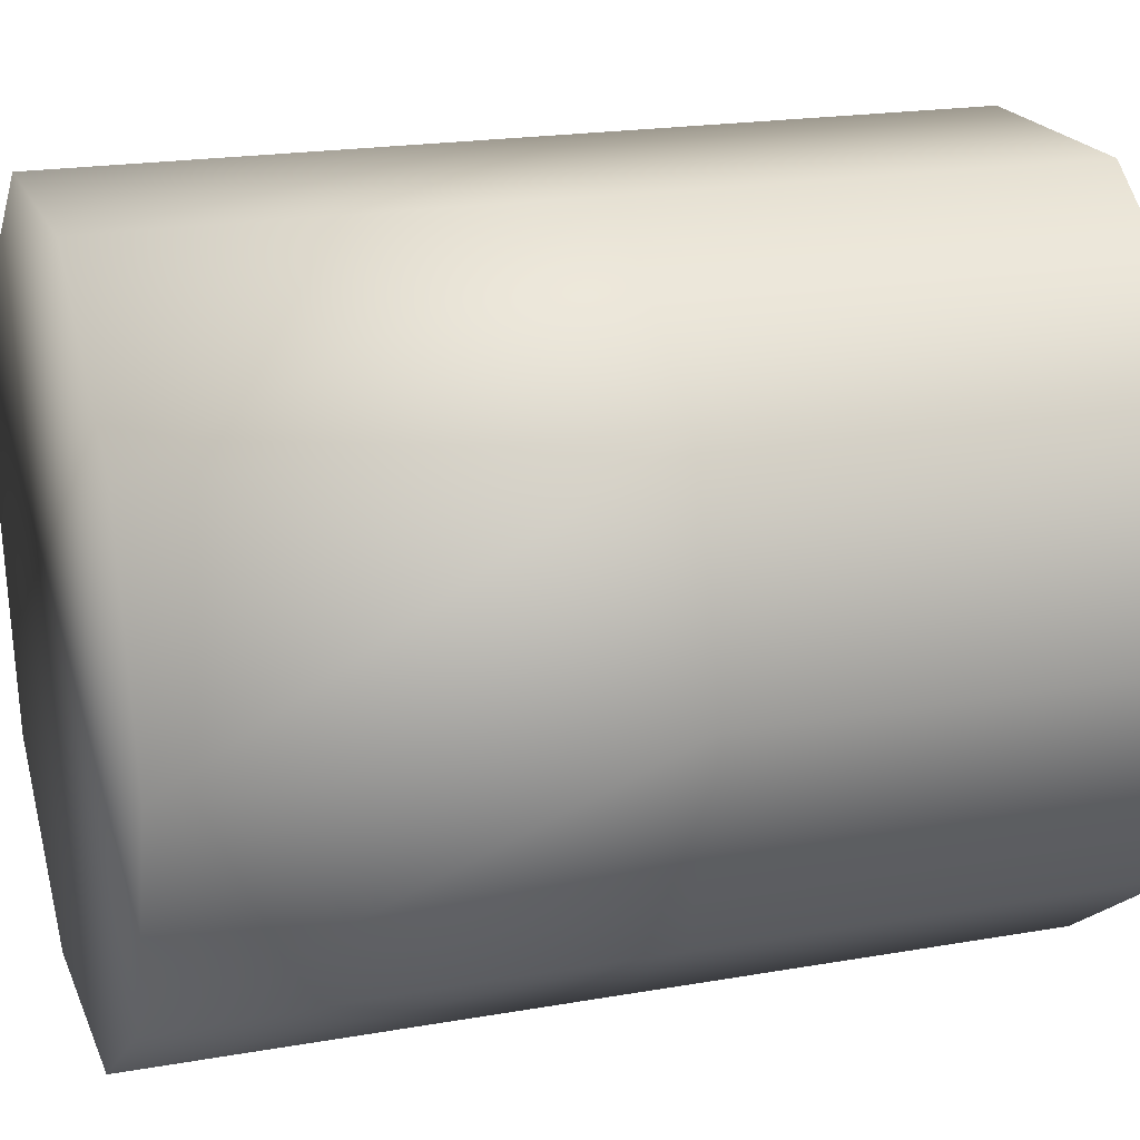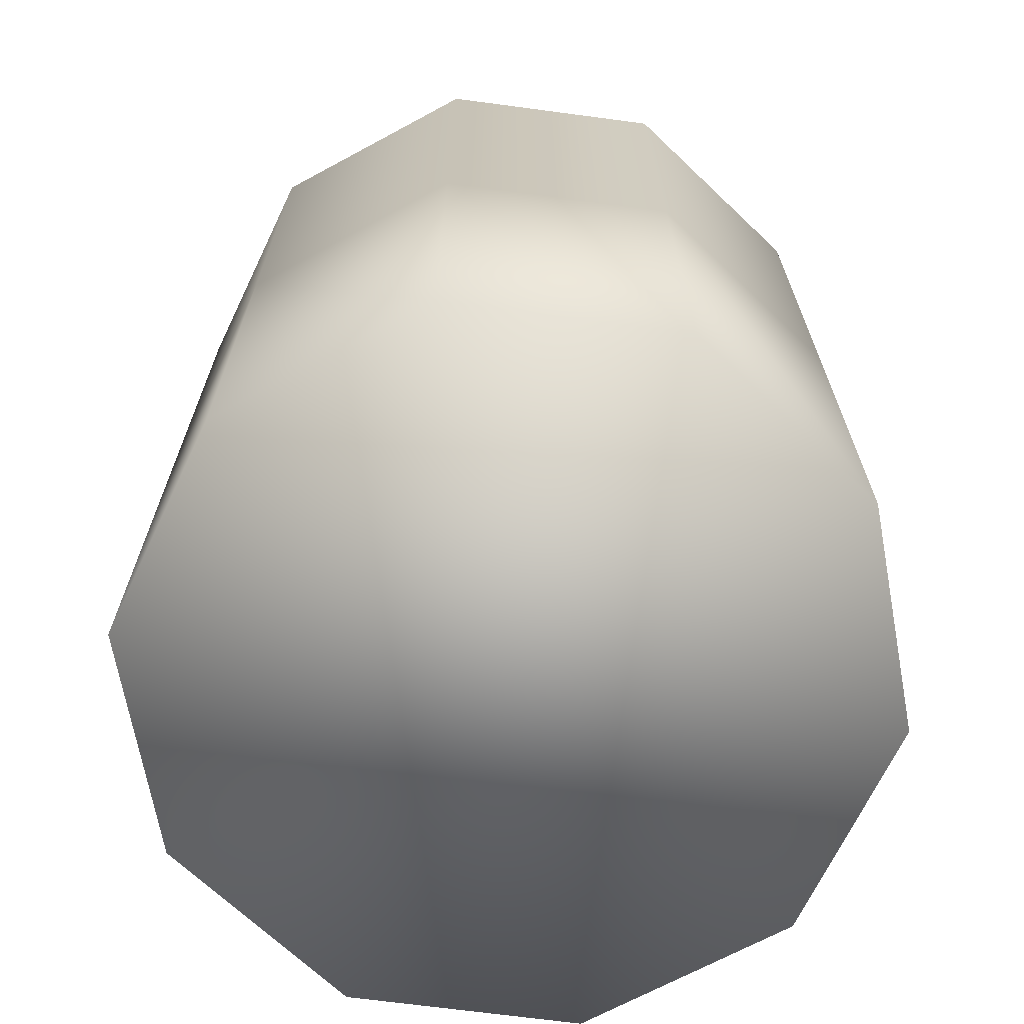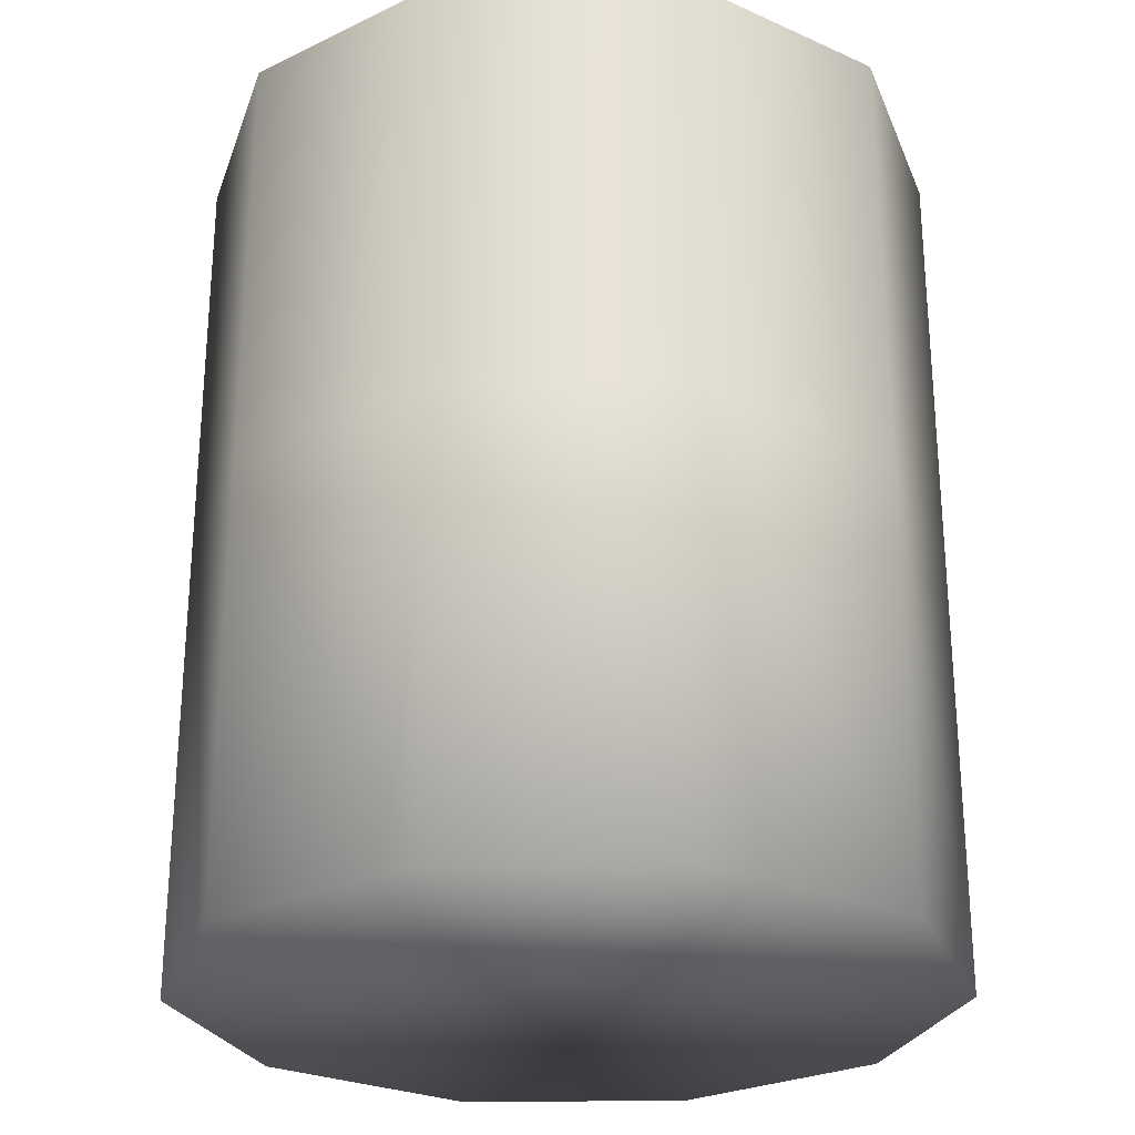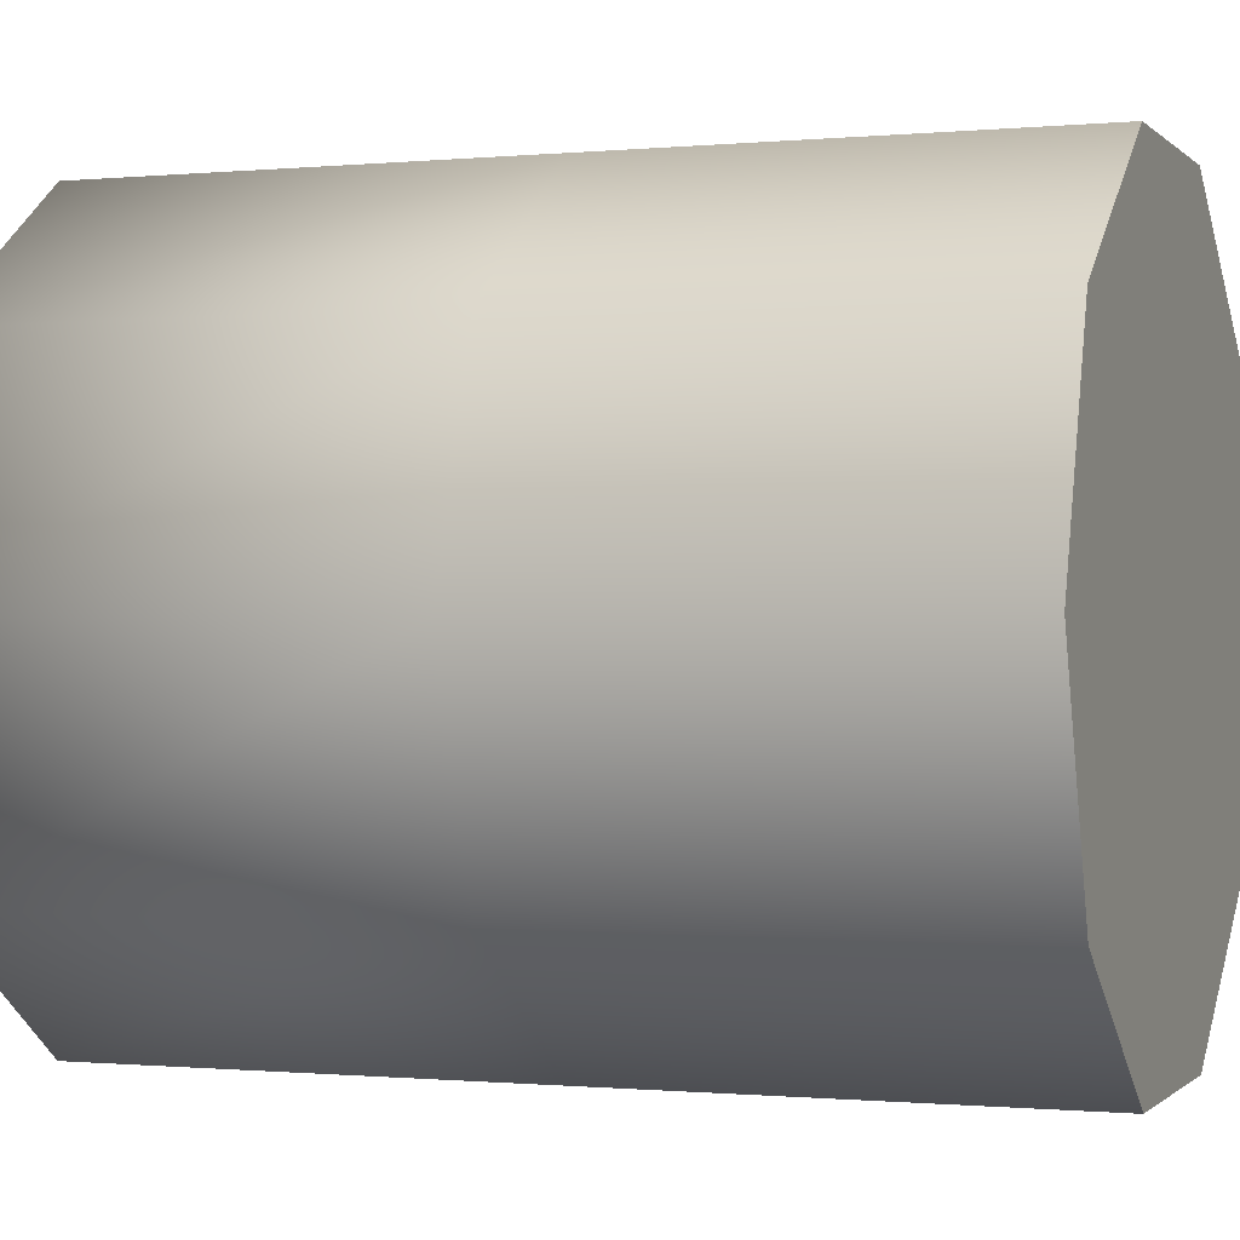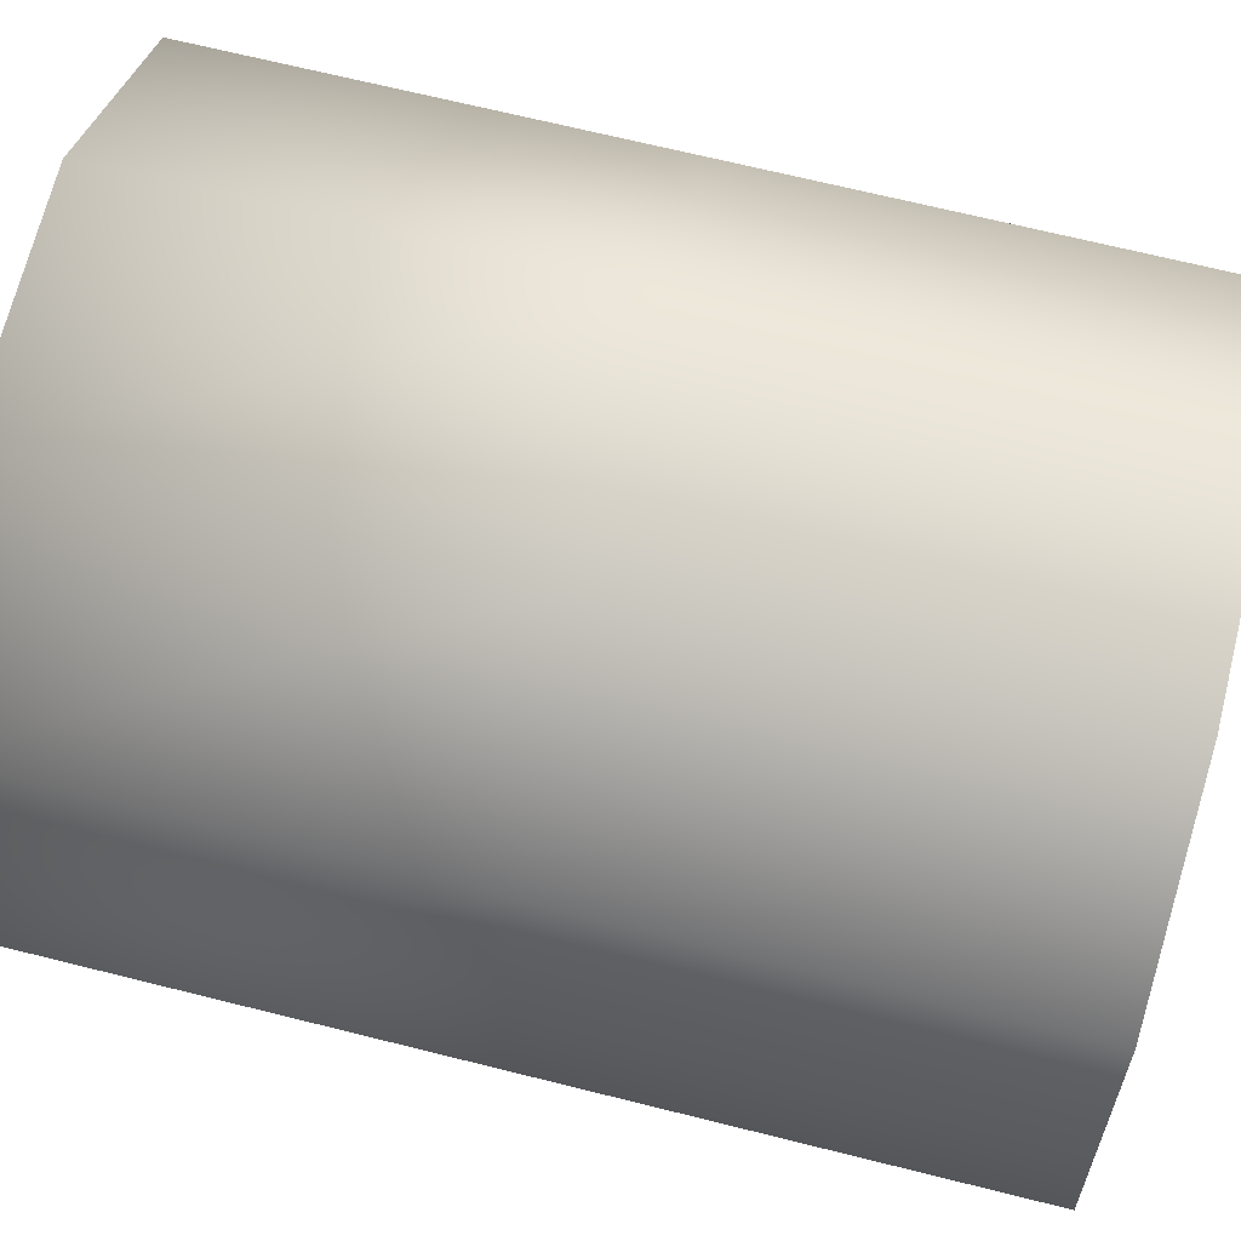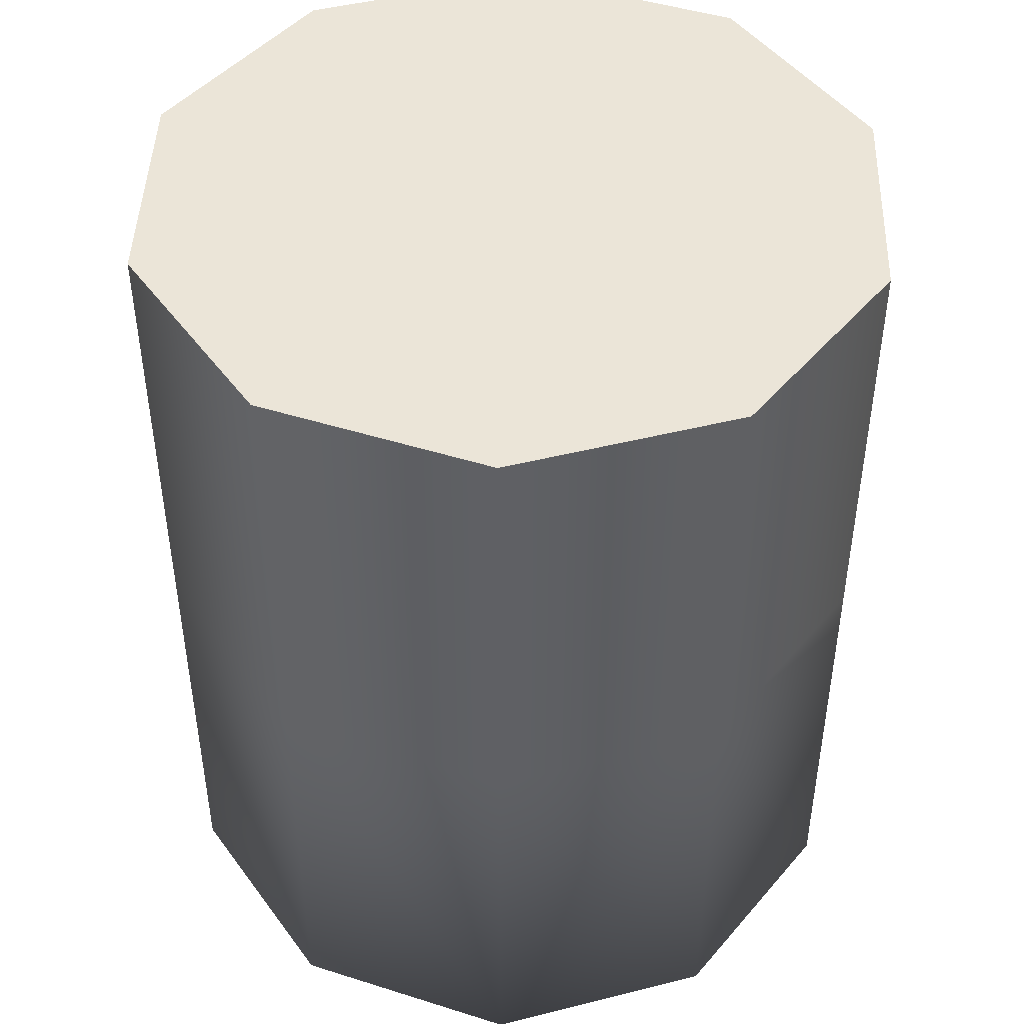
<metadata>
{"format":"obj","ext":"obj","renderer":"f3d","projection":"perspective","resolution":1024,"background":"white","views":[{"elev":20.1,"azim":72.1,"up":"+Z"},{"elev":-68.9,"azim":28.4,"up":"+Y"},{"elev":-26.4,"azim":-71.1,"up":"+Y"},{"elev":-0.5,"azim":110.1,"up":"+Z"},{"elev":69.1,"azim":104.0,"up":"+Z"},{"elev":46.0,"azim":-124.1,"up":"+Y"}]}
</metadata>
<code>
o Barrel_Mesh.008
v -0.08388 -0.000817 0
v -0.06786 -0.000817 -0.0493
v -0.06786 0.1971 -0.0493
v -0.08388 0.1971 0
v -0.02592 -0.000817 -0.07977
v -0.02592 0.1971 -0.07977
v 0.02592 -0.000817 -0.07977
v 0.02592 0.1971 -0.07977
v 0.06786 -0.000817 -0.0493
v 0.06786 0.1971 -0.0493
v 0.08388 -0.000817 0
v 0.08388 0.1971 0
v 0.06786 -0.000817 0.0493
v 0.06786 0.1971 0.0493
v 0.02592 -0.000817 0.07977
v 0.02592 0.1971 0.07977
v -0.02592 -0.000817 0.07977
v -0.02592 0.1971 0.07977
v -0.06786 -0.000817 0.0493
v -0.06786 0.1971 0.0493
v 0 0.1971 0
v -0.06786 0.09814 -0.0493
v -0.08388 0.09814 0
v -0.02592 0.09814 -0.07977
v 0.02592 0.09814 -0.07977
v 0.06786 0.09814 -0.0493
v 0.08388 0.09814 0
v 0.06786 0.09814 0.0493
v 0.02592 0.09814 0.07977
v -0.02592 0.09814 0.07977
v -0.06786 0.09814 0.0493
f 1 2 22
f 22 23 1
f 2 5 24
f 24 22 2
f 5 7 25
f 25 24 5
f 7 9 26
f 26 25 7
f 9 11 27
f 27 26 9
f 11 13 28
f 28 27 11
f 13 15 29
f 29 28 13
f 15 17 30
f 30 29 15
f 17 19 31
f 31 30 17
f 19 1 23
f 23 31 19
f 4 3 21
f 3 6 21
f 6 8 21
f 8 10 21
f 10 12 21
f 12 14 21
f 14 16 21
f 16 18 21
f 18 20 21
f 20 4 21
f 22 3 4
f 4 23 22
f 24 6 3
f 3 22 24
f 25 8 6
f 6 24 25
f 26 10 8
f 8 25 26
f 27 12 10
f 10 26 27
f 28 14 12
f 12 27 28
f 29 16 14
f 14 28 29
f 30 18 16
f 16 29 30
f 31 20 18
f 18 30 31
f 23 4 20
f 20 31 23
f 11 7 2
f 2 1 19
f 19 17 2
f 17 15 2
f 15 13 11
f 11 9 7
f 7 5 2
f 15 11 2

</code>
